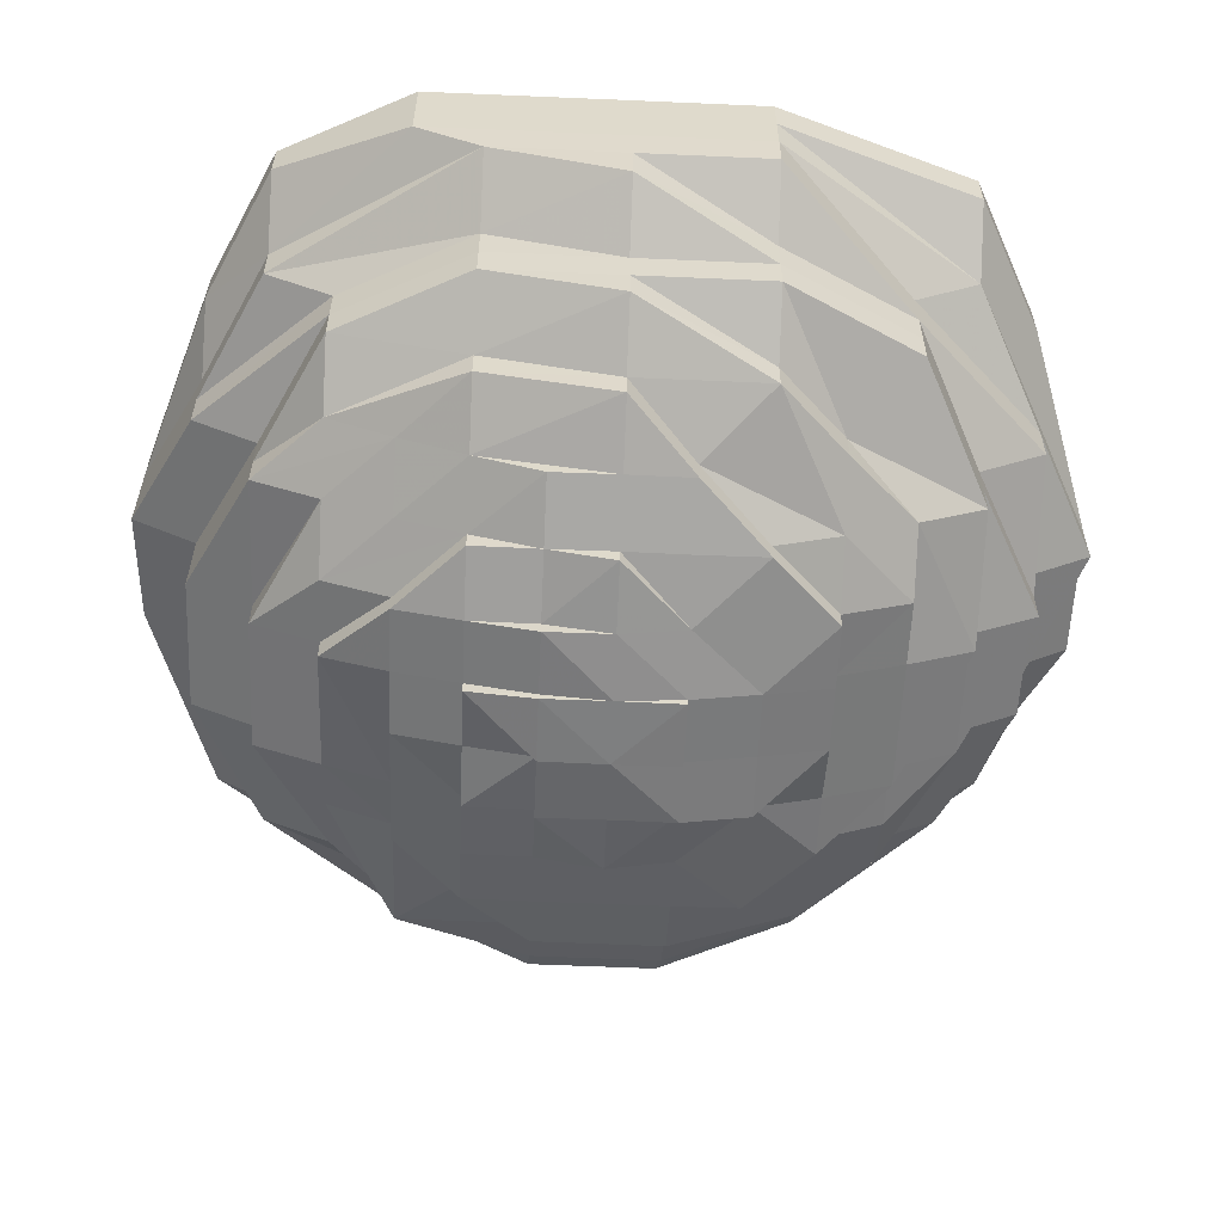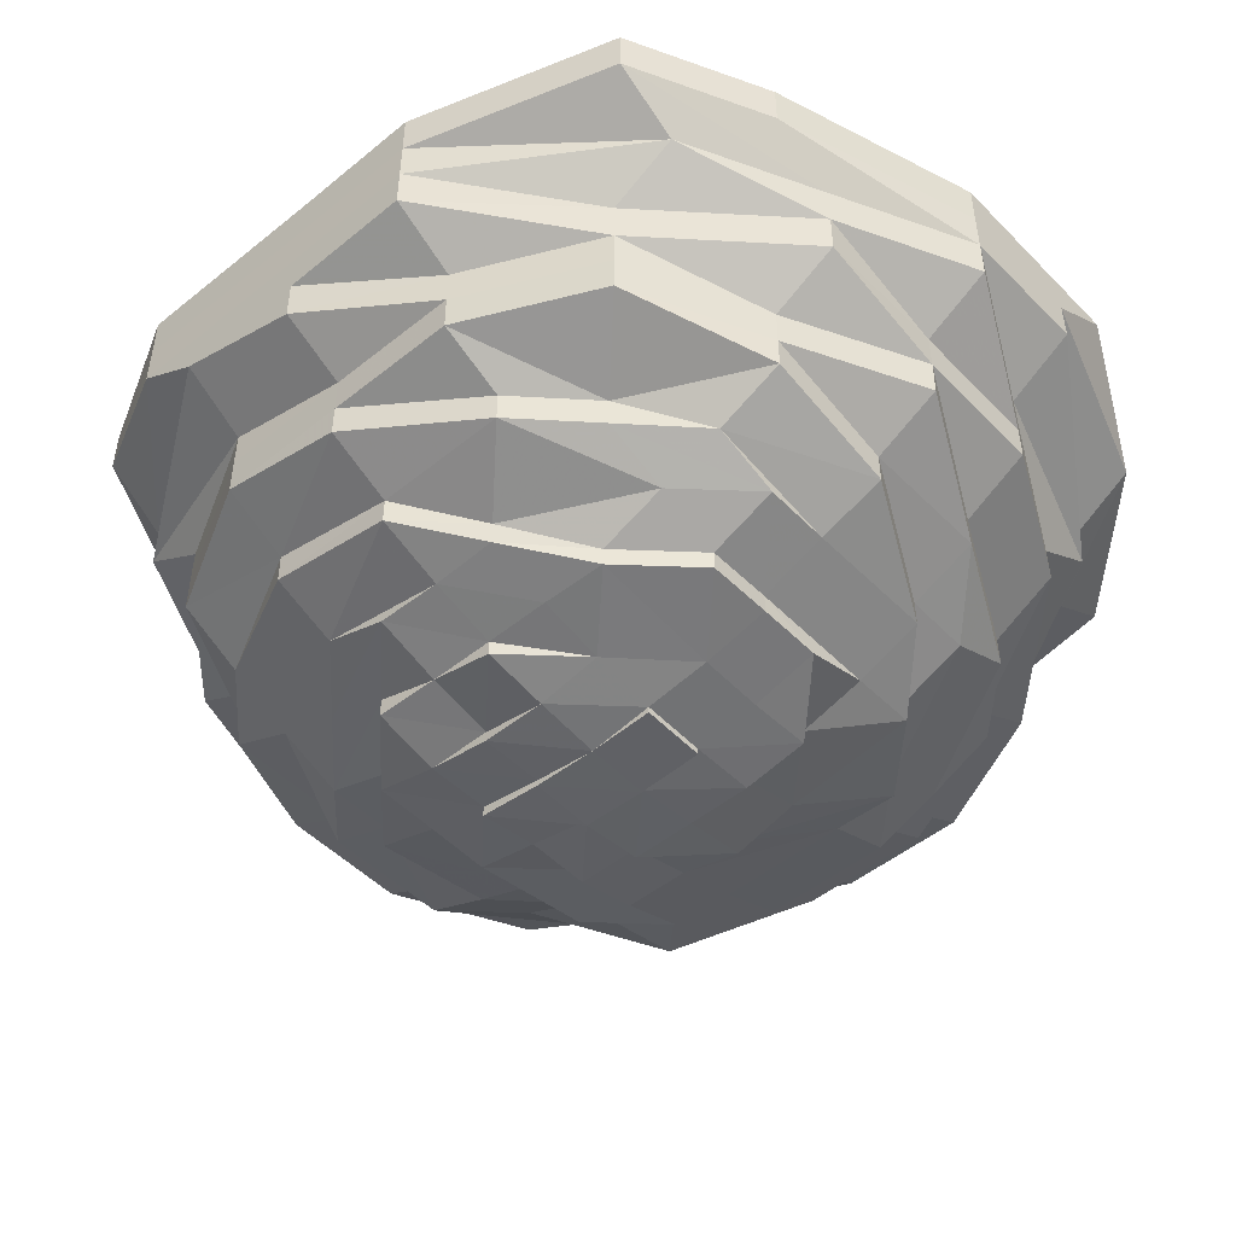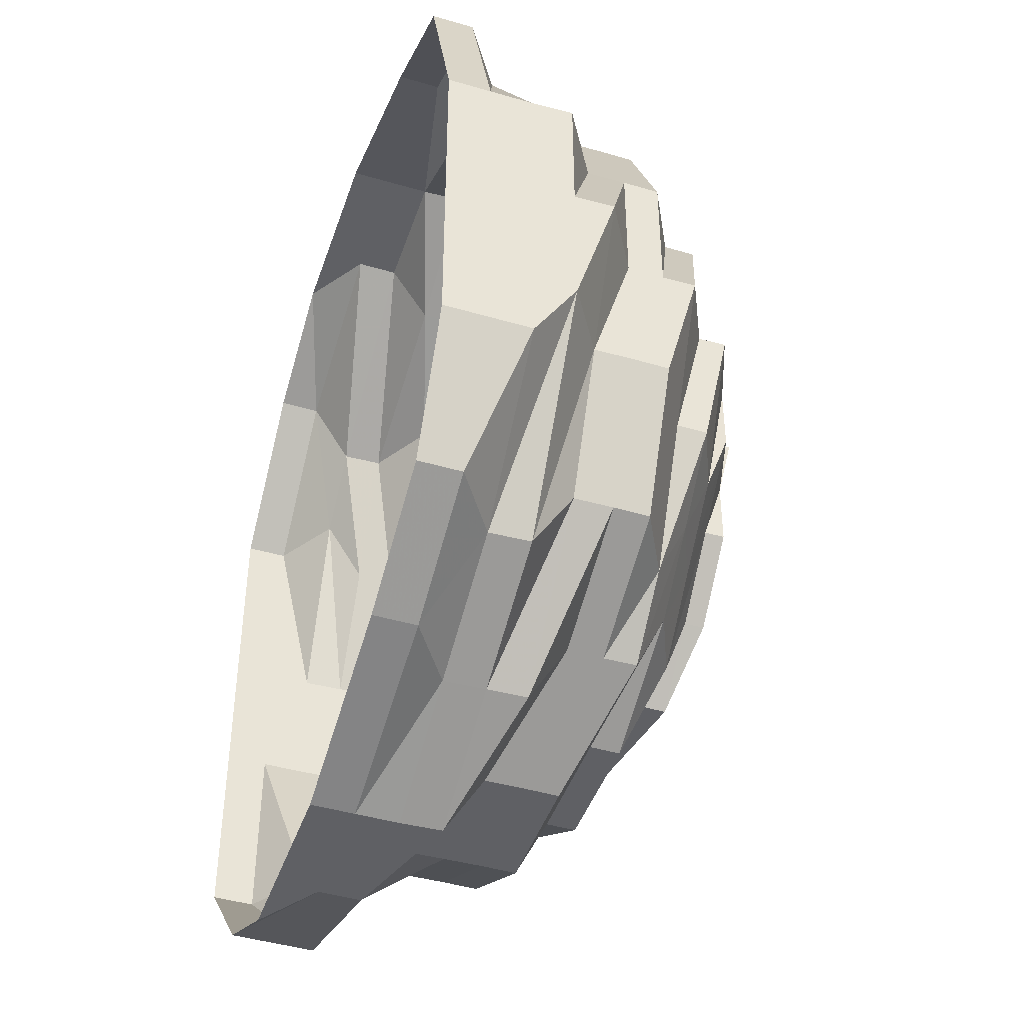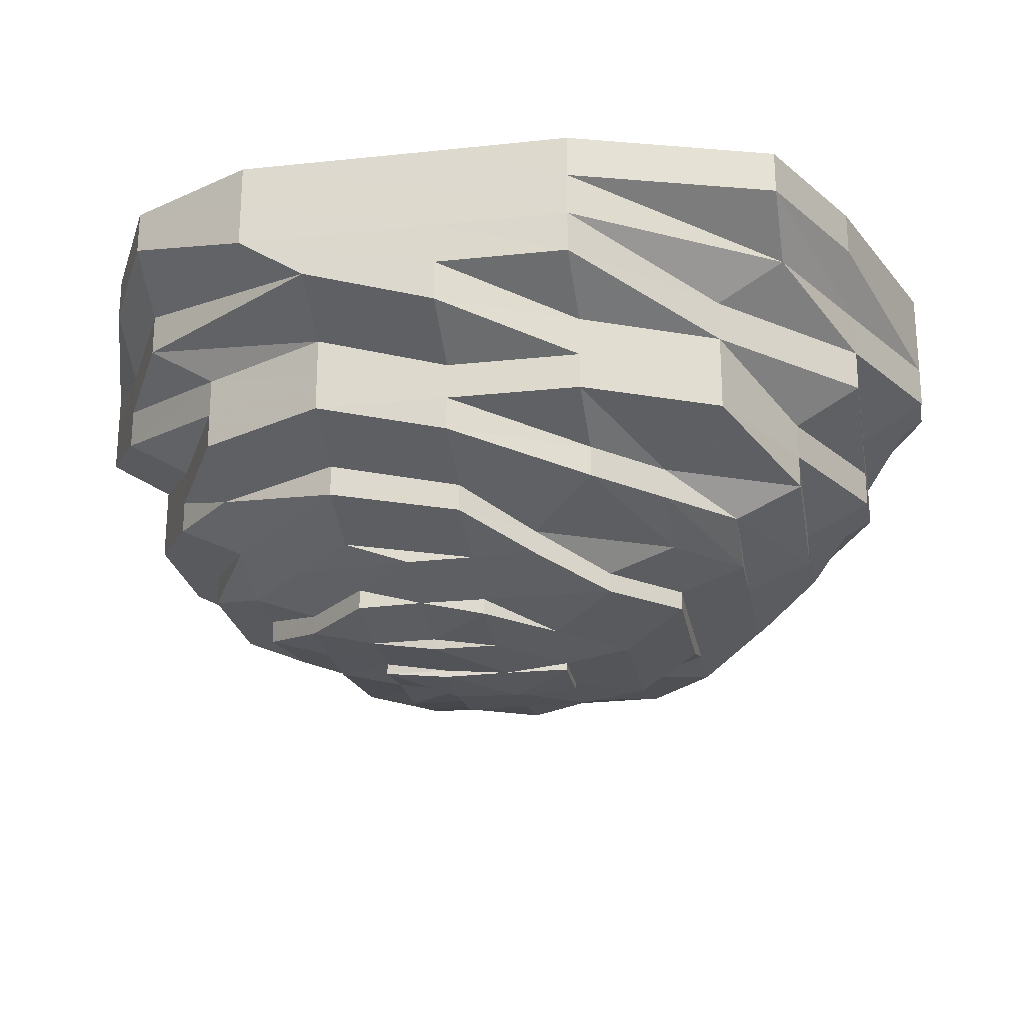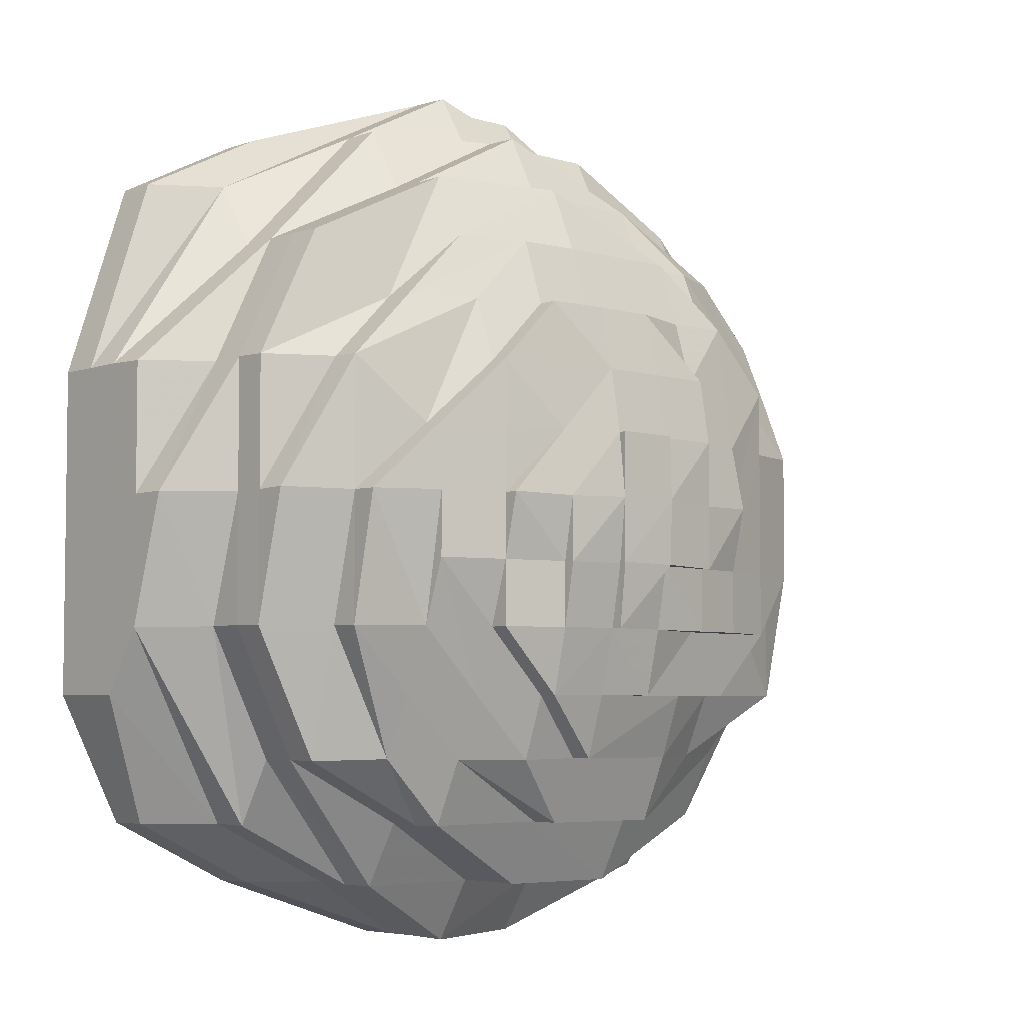
<metadata>
{"format":"obj","ext":"obj","renderer":"f3d","projection":"perspective","resolution":1024,"background":"white","views":[{"elev":-58.2,"azim":87.4,"up":"+Z"},{"elev":-48.6,"azim":132.0,"up":"+Z"},{"elev":-43.6,"azim":71.8,"up":"+Y"},{"elev":-23.9,"azim":100.2,"up":"+Z"},{"elev":-4.7,"azim":137.5,"up":"+Y"}]}
</metadata>
<code>
o 19917
v 2214 1868 14.32
v 2214 1868 14.32
v 2214 1868 14.31
v 2214 1868 14.31
v 2214 1868 14.32
v 2214 1868 14.31
v 2214 1868 14.32
v 2214 1868 14.31
v 2214 1868 14.32
v 2214 1868 14.31
v 2214 1868 14.32
v 2214 1868 14.3
v 2214 1868 14.31
v 2214 1868 14.32
v 2214 1868 14.3
v 2214 1868 14.3
v 2214 1868 14.31
v 2214 1868 14.32
v 2214 1868 14.3
v 2214 1868 14.31
v 2214 1868 14.32
v 2214 1868 14.3
v 2214 1868 14.31
v 2214 1868 14.32
v 2214 1868 14.3
v 2214 1868 14.31
v 2214 1868 14.32
v 2214 1868 14.3
v 2214 1868 14.31
v 2214 1868 14.32
v 2214 1868 14.3
v 2214 1868 14.31
v 2214 1868 14.32
v 2214 1868 14.3
v 2214 1868 14.31
v 2214 1868 14.32
v 2214 1868 14.3
v 2214 1868 14.31
v 2214 1868 14.32
v 2214 1868 14.3
v 2214 1868 14.31
v 2214 1868 14.32
v 2214 1868 14.3
v 2214 1868 14.31
v 2214 1868 14.32
v 2214 1868 14.3
v 2214 1868 14.31
v 2214 1868 14.3
v 2214 1868 14.3
v 2214 1868 14.3
v 2214 1868 14.3
v 2214 1868 14.3
v 2214 1868 14.3
v 2214 1868 14.3
v 2214 1868 14.3
v 2214 1868 14.3
v 2214 1868 14.29
v 2214 1868 14.3
v 2214 1868 14.29
v 2214 1868 14.29
v 2214 1868 14.3
v 2214 1868 14.29
v 2214 1868 14.3
v 2214 1868 14.29
v 2214 1868 14.3
v 2214 1868 14.29
v 2214 1868 14.3
v 2214 1868 14.29
v 2214 1868 14.3
v 2214 1868 14.29
v 2214 1868 14.3
v 2214 1868 14.29
v 2214 1868 14.3
v 2214 1868 14.29
v 2214 1868 14.3
v 2214 1868 14.29
v 2214 1868 14.3
v 2214 1868 14.29
v 2214 1868 14.3
v 2214 1868 14.29
v 2214 1868 14.3
v 2214 1868 14.29
v 2214 1868 14.29
v 2214 1868 14.29
v 2214 1868 14.29
v 2214 1868 14.29
v 2214 1868 14.29
v 2214 1868 14.29
v 2214 1868 14.29
v 2214 1868 14.29
v 2214 1868 14.28
v 2214 1868 14.29
v 2214 1868 14.28
v 2214 1868 14.28
v 2214 1868 14.29
v 2214 1868 14.28
v 2214 1868 14.29
v 2214 1868 14.28
v 2214 1868 14.29
v 2214 1868 14.28
v 2214 1868 14.29
v 2214 1868 14.28
v 2214 1868 14.29
v 2214 1868 14.28
v 2214 1868 14.29
v 2214 1868 14.28
v 2214 1868 14.29
v 2214 1868 14.28
v 2214 1868 14.29
v 2214 1868 14.28
v 2214 1868 14.29
v 2214 1868 14.28
v 2214 1868 14.29
v 2214 1868 14.28
v 2214 1868 14.29
v 2214 1868 14.28
v 2214 1868 14.28
v 2214 1868 14.28
v 2214 1868 14.27
v 2214 1868 14.28
v 2214 1868 14.27
v 2214 1868 14.27
v 2214 1868 14.27
v 2214 1868 14.27
v 2214 1868 14.27
v 2214 1868 14.27
v 2214 1868 14.27
v 2214 1868 14.27
v 2214 1868 14.27
v 2214 1868 14.27
v 2214 1868 14.27
v 2214 1868 14.27
v 2214 1868 14.27
v 2214 1868 14.27
v 2214 1868 14.27
v 2214 1868 14.27
v 2214 1868 14.27
v 2214 1868 14.27
v 2214 1868 14.27
v 2214 1868 14.27
v 2214 1868 14.27
v 2214 1868 14.27
v 2214 1868 14.27
v 2214 1868 14.27
v 2214 1868 14.27
v 2214 1868 14.27
v 2214 1868 14.27
v 2214 1868 14.27
v 2214 1868 14.27
v 2214 1868 14.27
v 2214 1868 14.27
v 2214 1868 14.27
v 2214 1868 14.27
v 2214 1868 14.27
v 2214 1868 14.27
v 2214 1868 14.27
v 2214 1868 14.27
v 2214 1868 14.27
v 2214 1868 14.26
v 2214 1868 14.27
v 2214 1868 14.26
v 2214 1868 14.26
v 2214 1868 14.26
v 2214 1868 14.26
v 2214 1868 14.26
v 2214 1868 14.26
v 2214 1868 14.26
v 2214 1868 14.26
v 2214 1868 14.26
v 2214 1868 14.26
v 2214 1868 14.26
v 2214 1868 14.26
v 2214 1868 14.26
v 2214 1868 14.26
v 2214 1868 14.26
v 2214 1868 14.26
v 2214 1868 14.26
v 2214 1868 14.26
v 2214 1868 14.26
v 2214 1868 14.26
v 2214 1868 14.26
v 2214 1868 14.26
v 2214 1868 14.26
v 2214 1868 14.26
v 2214 1868 14.26
v 2214 1868 14.26
v 2214 1868 14.26
v 2214 1868 14.26
v 2214 1868 14.26
v 2214 1868 14.26
v 2214 1868 14.26
v 2214 1868 14.25
v 2214 1868 14.26
v 2214 1868 14.26
v 2214 1868 14.26
v 2214 1868 14.27
v 2214 1868 14.27
v 2214 1868 14.26
v 2214 1868 14.27
v 2214 1868 14.26
v 2214 1868 14.26
v 2214 1868 14.26
v 2214 1868 14.26
v 2214 1868 14.26
v 2214 1868 14.26
v 2214 1868 14.26
v 2214 1868 14.26
v 2214 1868 14.26
v 2214 1868 14.26
v 2214 1868 14.26
v 2214 1868 14.26
v 2214 1868 14.26
v 2214 1868 14.26
v 2214 1868 14.26
v 2214 1868 14.27
v 2214 1868 14.26
v 2214 1868 14.26
v 2214 1868 14.26
v 2214 1868 14.27
v 2214 1868 14.26
v 2214 1868 14.27
v 2214 1868 14.26
v 2214 1868 14.27
v 2214 1868 14.26
v 2214 1868 14.26
v 2214 1868 14.27
v 2214 1868 14.26
v 2214 1868 14.26
v 2214 1868 14.26
v 2214 1868 14.26
v 2214 1868 14.26
v 2214 1868 14.26
v 2214 1868 14.26
v 2214 1868 14.26
v 2214 1868 14.26
v 2214 1868 14.26
v 2214 1868 14.26
v 2214 1868 14.26
v 2214 1868 14.26
v 2214 1868 14.26
v 2214 1868 14.25
v 2214 1868 14.26
v 2214 1868 14.25
v 2214 1868 14.25
v 2214 1868 14.26
v 2214 1868 14.25
v 2214 1868 14.25
v 2214 1868 14.25
v 2214 1868 14.25
v 2214 1868 14.25
v 2214 1868 14.25
v 2214 1868 14.25
v 2214 1868 14.25
v 2214 1868 14.25
v 2214 1868 14.26
v 2214 1868 14.25
v 2214 1868 14.25
v 2214 1868 14.26
v 2214 1868 14.25
v 2214 1868 14.26
v 2214 1868 14.26
v 2214 1868 14.26
v 2214 1868 14.26
v 2214 1868 14.26
v 2214 1868 14.26
v 2214 1868 14.26
v 2214 1868 14.26
v 2214 1868 14.26
v 2214 1868 14.26
v 2214 1868 14.26
v 2214 1868 14.26
v 2214 1868 14.26
v 2214 1868 14.26
v 2214 1868 14.26
v 2214 1868 14.25
v 2214 1868 14.26
v 2214 1868 14.26
v 2214 1868 14.26
v 2214 1868 14.26
v 2214 1868 14.26
v 2214 1868 14.27
v 2214 1868 14.26
v 2214 1868 14.27
v 2214 1868 14.26
v 2214 1868 14.27
v 2214 1868 14.26
v 2214 1868 14.26
v 2214 1868 14.26
v 2214 1868 14.26
v 2214 1868 14.26
v 2214 1868 14.26
v 2214 1868 14.26
v 2214 1868 14.26
v 2214 1868 14.26
v 2214 1868 14.26
v 2214 1868 14.26
v 2214 1868 14.26
v 2214 1868 14.26
v 2214 1868 14.26
v 2214 1868 14.25
v 2214 1868 14.26
v 2214 1868 14.25
v 2214 1868 14.26
v 2214 1868 14.26
v 2214 1868 14.25
v 2214 1868 14.25
v 2214 1868 14.26
v 2214 1868 14.26
v 2214 1868 14.26
v 2214 1868 14.26
v 2214 1868 14.26
v 2214 1868 14.26
v 2214 1868 14.26
v 2214 1868 14.26
v 2214 1868 14.26
v 2214 1868 14.26
v 2214 1868 14.26
v 2214 1868 14.25
v 2214 1868 14.26
v 2214 1868 14.26
v 2214 1868 14.25
v 2214 1868 14.26
v 2214 1868 14.25
v 2214 1868 14.25
v 2214 1868 14.26
v 2214 1868 14.25
f 1 2 3
f 3 2 4
f 2 5 4
f 6 1 3
f 7 1 6
f 4 5 8
f 5 9 8
f 10 7 6
f 11 7 10
f 6 3 12
f 13 11 10
f 14 11 13
f 10 6 15
f 15 6 12
f 13 10 16
f 16 10 15
f 17 14 13
f 18 14 17
f 19 13 16
f 17 13 19
f 20 18 17
f 21 18 20
f 22 17 19
f 20 17 22
f 23 21 20
f 24 21 23
f 25 20 22
f 23 20 25
f 26 24 23
f 27 24 26
f 28 23 25
f 26 23 28
f 29 27 26
f 30 27 29
f 31 26 28
f 29 26 31
f 32 30 29
f 33 30 32
f 34 29 31
f 32 29 34
f 35 33 32
f 36 33 35
f 37 32 34
f 35 32 37
f 38 36 35
f 39 36 38
f 40 35 37
f 38 35 40
f 41 39 38
f 42 39 41
f 43 38 40
f 41 38 43
f 44 42 41
f 45 42 44
f 46 41 43
f 44 41 46
f 47 45 44
f 9 45 47
f 8 9 47
f 47 44 48
f 48 44 46
f 8 47 49
f 49 47 48
f 50 8 49
f 4 8 50
f 49 48 51
f 52 4 50
f 3 4 52
f 12 3 52
f 50 49 53
f 53 49 51
f 52 50 54
f 54 50 53
f 12 52 55
f 55 52 54
f 56 12 55
f 15 12 56
f 55 54 57
f 58 15 56
f 16 15 58
f 56 55 59
f 59 55 57
f 58 56 60
f 60 56 59
f 61 16 58
f 19 16 61
f 62 58 60
f 61 58 62
f 63 19 61
f 22 19 63
f 64 61 62
f 63 61 64
f 65 22 63
f 25 22 65
f 66 63 64
f 65 63 66
f 67 25 65
f 28 25 67
f 68 65 66
f 67 65 68
f 69 28 67
f 31 28 69
f 70 67 68
f 69 67 70
f 71 31 69
f 34 31 71
f 72 69 70
f 71 69 72
f 73 34 71
f 37 34 73
f 74 71 72
f 73 71 74
f 75 37 73
f 40 37 75
f 76 73 74
f 75 73 76
f 77 40 75
f 43 40 77
f 78 75 76
f 77 75 78
f 79 43 77
f 46 43 79
f 80 77 78
f 79 77 80
f 81 46 79
f 48 46 81
f 51 48 81
f 81 79 82
f 82 79 80
f 51 81 83
f 83 81 82
f 84 51 83
f 53 51 84
f 83 82 85
f 86 53 84
f 54 53 86
f 57 54 86
f 84 83 87
f 87 83 85
f 86 84 88
f 88 84 87
f 57 86 89
f 89 86 88
f 90 57 89
f 59 57 90
f 89 88 91
f 92 59 90
f 60 59 92
f 90 89 93
f 93 89 91
f 92 90 94
f 94 90 93
f 95 60 92
f 62 60 95
f 96 92 94
f 95 92 96
f 97 62 95
f 64 62 97
f 98 95 96
f 97 95 98
f 99 64 97
f 66 64 99
f 100 97 98
f 99 97 100
f 101 66 99
f 68 66 101
f 102 99 100
f 101 99 102
f 103 68 101
f 70 68 103
f 104 101 102
f 103 101 104
f 105 70 103
f 72 70 105
f 106 103 104
f 105 103 106
f 107 72 105
f 74 72 107
f 108 105 106
f 107 105 108
f 109 74 107
f 76 74 109
f 110 107 108
f 109 107 110
f 111 76 109
f 78 76 111
f 112 109 110
f 111 109 112
f 113 78 111
f 80 78 113
f 114 111 112
f 113 111 114
f 115 80 113
f 82 80 115
f 85 82 115
f 115 113 116
f 116 113 114
f 85 115 117
f 117 115 116
f 118 85 117
f 87 85 118
f 117 116 119
f 120 87 118
f 88 87 120
f 91 88 120
f 118 117 121
f 121 117 119
f 120 118 122
f 122 118 121
f 91 120 123
f 123 120 122
f 124 91 123
f 93 91 124
f 123 122 125
f 126 93 124
f 94 93 126
f 124 123 127
f 127 123 125
f 126 124 128
f 128 124 127
f 129 94 126
f 96 94 129
f 130 126 128
f 129 126 130
f 131 96 129
f 98 96 131
f 132 129 130
f 131 129 132
f 133 98 131
f 100 98 133
f 134 131 132
f 133 131 134
f 135 100 133
f 102 100 135
f 136 133 134
f 135 133 136
f 137 102 135
f 104 102 137
f 138 135 136
f 137 135 138
f 139 104 137
f 106 104 139
f 140 137 138
f 139 137 140
f 141 106 139
f 108 106 141
f 142 139 140
f 141 139 142
f 143 108 141
f 110 108 143
f 144 141 142
f 143 141 144
f 145 110 143
f 112 110 145
f 146 143 144
f 145 143 146
f 147 112 145
f 114 112 147
f 148 145 146
f 147 145 148
f 149 114 147
f 116 114 149
f 119 116 149
f 149 147 150
f 150 147 148
f 119 149 151
f 151 149 150
f 152 119 151
f 121 119 152
f 151 150 153
f 154 121 152
f 122 121 154
f 125 122 154
f 152 151 155
f 155 151 153
f 154 152 156
f 156 152 155
f 125 154 157
f 157 154 156
f 158 125 157
f 127 125 158
f 157 156 159
f 160 127 158
f 128 127 160
f 158 157 161
f 161 157 159
f 162 161 163
f 164 158 161
f 160 158 164
f 161 159 165
f 164 161 166
f 165 159 167
f 167 168 169
f 165 167 170
f 171 165 170
f 159 172 167
f 159 156 172
f 167 172 173
f 156 155 172
f 172 155 174
f 172 174 173
f 155 153 174
f 175 176 171
f 173 174 177
f 174 153 178
f 174 178 177
f 173 177 179
f 180 181 179
f 179 182 183
f 179 177 184
f 184 185 186
f 177 187 184
f 177 178 187
f 184 187 188
f 188 189 190
f 191 190 192
f 187 193 188
f 188 193 194
f 178 195 187
f 187 195 193
f 178 196 195
f 153 196 178
f 153 150 196
f 150 148 196
f 196 148 197
f 196 197 195
f 148 146 197
f 195 198 193
f 195 197 198
f 197 146 199
f 197 199 198
f 146 144 199
f 193 198 200
f 193 200 194
f 200 201 194
f 194 201 202
f 201 203 202
f 200 204 201
f 198 204 200
f 198 199 204
f 204 205 206
f 207 208 203
f 209 203 210
f 203 211 212
f 213 214 211
f 199 215 204
f 199 144 215
f 204 215 216
f 144 142 215
f 216 217 218
f 215 142 219
f 215 219 216
f 142 140 219
f 216 219 220
f 219 140 221
f 219 221 220
f 140 138 221
f 220 221 222
f 221 138 223
f 221 223 222
f 138 136 223
f 224 222 225
f 223 136 226
f 136 134 226
f 222 223 227
f 223 226 227
f 222 227 228
f 229 222 228
f 229 228 230
f 231 232 230
f 230 233 234
f 230 228 235
f 235 236 237
f 238 231 239
f 240 238 239
f 239 234 241
f 242 239 243
f 244 245 241
f 246 241 247
f 248 244 249
f 250 248 249
f 251 250 252
f 253 254 252
f 254 255 256
f 257 256 247
f 253 258 259
f 258 260 261
f 262 261 257
f 263 264 262
f 265 266 257
f 266 267 268
f 267 269 270
f 271 270 268
f 270 171 268
f 272 171 273
f 273 274 275
f 270 276 171
f 276 166 171
f 277 276 270
f 276 164 166
f 170 179 274
f 171 170 278
f 278 170 274
f 279 164 276
f 277 279 276
f 279 160 164
f 280 279 277
f 281 160 279
f 280 281 279
f 281 128 160
f 130 128 281
f 282 280 277
f 283 130 281
f 283 281 280
f 132 130 283
f 284 283 280
f 284 280 282
f 285 132 283
f 285 283 284
f 134 132 285
f 226 134 285
f 226 285 286
f 286 285 284
f 227 226 286
f 282 287 288
f 289 288 290
f 289 282 271
f 291 284 282
f 291 282 289
f 286 284 291
f 235 291 289
f 227 286 292
f 292 286 291
f 292 291 235
f 228 227 292
f 228 292 235
f 293 294 295
f 296 297 298
f 299 296 300
f 298 301 302
f 303 304 301
f 305 303 306
f 307 308 309
f 310 311 312
f 313 314 315
f 316 317 318
f 319 320 321
f 321 322 323
f 324 325 326

</code>
